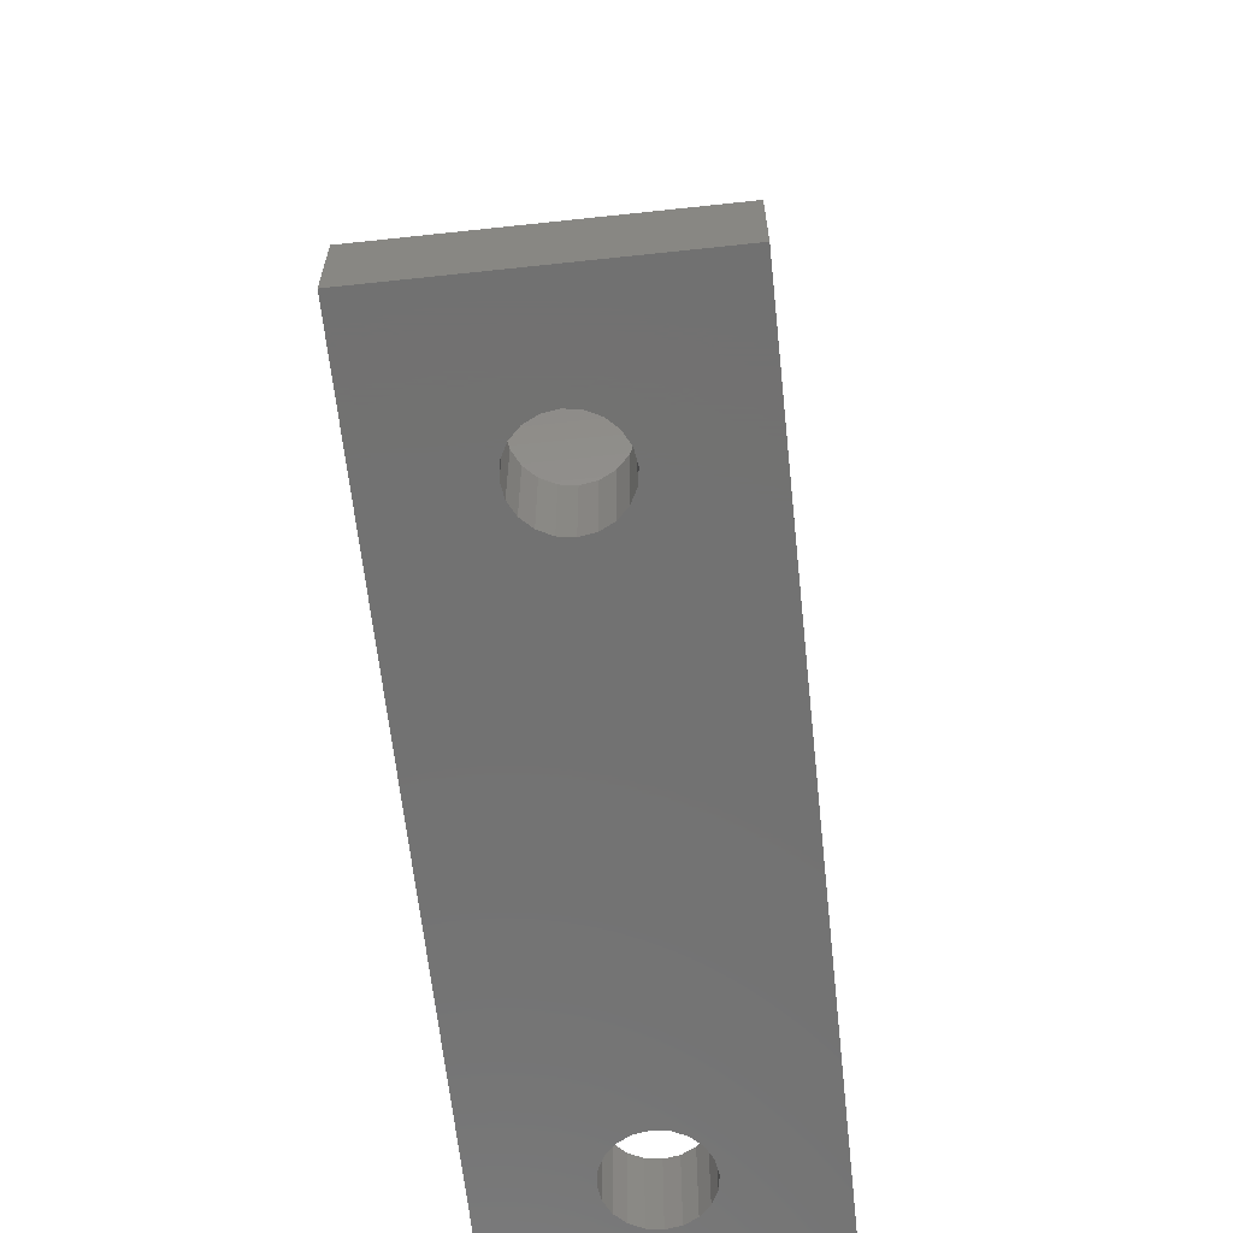
<metadata>
{"format":"stl","ext":"stl","renderer":"f3d","projection":"perspective","resolution":1024,"background":"white","views":[{"elev":-63.9,"azim":6.2,"up":"+Z"}]}
</metadata>
<code>
# stl→obj: 466 verts, 944 faces
v -0.4944 -0.5 20.54
v 0 -2.65 20.46
v 0 -0.5 20.46
v -0.4944 -11.52 0
v -0.4944 -11.52 3
v 0 -11.6 0
v 0 -11.6 3
v -0.4944 -2.65 20.54
v 0 -2.65 18.76
v -0.4944 -2.65 23.58
v -0.4944 -0.5 23.58
v 0 -0.5 23.66
v 0 -2.65 23.66
v 0 -2.65 25.36
v -0.4944 -8.478 0
v -0.4944 8.478 0
v 0 8.4 0
v 0 -8.4 0
v 0 -8.4 3
v -0.4944 -8.478 3
v -0.4944 0.5 20.54
v 0 0.5 20.46
v -0.4944 4 20.54
v -0.4944 0.5 23.58
v -0.4944 4 23.58
v 0 4 23.66
v 0 0.5 23.66
v -0.4944 11.52 0
v 0 11.6 0
v 0 11.6 3
v -0.4944 11.52 3
v 0 4 20.46
v -0.4944 8.478 3
v 0 8.4 3
v -0.9405 -0.5 20.77
v -0.9405 -11.29 0
v -0.9405 -11.29 3
v -0.9405 -2.65 20.77
v -0.9405 -2.65 23.35
v -0.9405 -0.5 23.35
v -0.9405 -8.706 0
v -0.9405 -8.706 3
v -0.9405 8.706 0
v -0.9405 0.5 20.77
v -0.9405 4 20.77
v -0.9405 0.5 23.35
v -0.9405 4 23.35
v -0.9405 11.29 0
v -0.9405 11.29 3
v -0.9405 8.706 3
v -1.294 -0.5 21.12
v -1.294 -0.5 23
v -1.294 -10.94 0
v -1.294 -10.94 3
v -1.294 -2.65 21.12
v -1.294 -2.65 23
v -1.294 -9.06 0
v -1.294 -9.06 3
v -1.294 9.06 0
v -1.294 0.5 21.12
v -1.294 4 21.12
v -1.294 0.5 23
v -1.294 4 23
v -1.294 10.94 0
v -1.294 10.94 3
v -1.294 9.06 3
v -1.522 -0.5 22.55
v -1.522 -10.49 0
v -1.522 -10.49 3
v -1.522 -2.65 21.57
v -1.522 -0.5 21.57
v -1.522 -2.65 22.55
v -1.522 -9.506 0
v -1.522 -9.506 3
v -1.522 9.506 0
v -1.522 0.5 21.57
v -1.522 4 21.57
v -1.522 0.5 22.55
v -1.522 4 22.55
v -1.522 10.49 0
v -1.522 10.49 3
v -1.522 9.506 3
v -1.6 -0.5 22.06
v -1.6 -10 0
v -1.6 -10 3
v -1.6 -2.65 22.06
v -1.6 0.5 22.06
v -1.6 4 22.06
v -1.6 10 0
v -1.6 10 3
v -2.858 -2.65 20.41
v -2.858 -2.65 23.71
v 0 -4 18.76
v -2.858 -4 20.41
v -2.858 -4 23.71
v 0 -4 25.36
v -5 -0.5 17
v -5 -0.5 25.82
v 5 -0.5 17
v 5 -0.5 25.82
v 5 -4 25.82
v -5 -0.5116 17
v 5 -0.5116 17
v -5 -0.5116 4
v 5 -0.5116 4
v -5 0 3.98
v 5 -1.02 4.06
v -5 -1.02 16.94
v 5 -1.02 16.94
v -5 -1.02 4.06
v 5 -1.522 4.16
v -5 -1.522 16.84
v 5 -1.522 16.84
v -5 -1.522 4.16
v 5 -2.015 4.299
v -5 -15 0
v -5 -15 3
v -5 -4.031 3
v -5 15 0
v 5 -15 0
v 5 -15 3
v -5 -2.015 16.7
v 5 -2.015 16.7
v -5 -2.015 4.299
v 5 -2.495 4.476
v -5 -2.495 16.52
v 5 -2.495 16.52
v -5 -2.495 4.476
v 5 -2.96 4.691
v -5 -2.96 16.31
v 5 -2.96 16.31
v -5 -2.96 4.691
v 5 -3.407 4.941
v -5 -3.407 16.06
v 5 -3.407 16.06
v -5 -3.407 4.941
v 5 -3.832 5.225
v -5 -3.832 15.77
v 5 -3.832 15.77
v -5 -3.832 5.225
v 5 -4.234 5.542
v -5 -4 18.02
v -5 -4 25.82
v 5 -4 18.02
v 5 -4.452 17.76
v -5 4.031 3
v 5 -4.031 3
v -5 -4.234 15.46
v 5 -4.234 15.46
v -5 -4.234 5.542
v 5 -4.61 5.89
v -5 -4.452 17.76
v 5 -5.008 17.39
v -5 -4.452 3.236
v 5 -4.452 3.236
v -5 -4.61 15.11
v 5 -4.61 15.11
v 5 -4.958 14.73
v -5 -4.61 5.89
v -5 -4.958 14.73
v 5 -5.275 14.33
v -5 -4.958 6.266
v 5 -4.958 6.266
v -5 -5.008 17.39
v 5 -5.533 16.98
v -5 -5.008 3.607
v 5 -5.008 3.607
v -5 -5.275 14.33
v 5 -5.559 13.91
v -5 -5.275 6.668
v 5 -5.275 6.668
v -5 -5.533 16.98
v 5 -6.025 16.52
v -5 -5.533 4.021
v 5 -5.533 4.021
v -5 -5.559 13.91
v 5 -5.809 13.46
v -5 -5.559 7.093
v 5 -5.559 7.093
v -5 -5.809 13.46
v 5 -6.024 13
v -5 -5.809 7.54
v 5 -5.809 7.54
v -5 -6.024 13
v 5 -6.201 12.51
v -5 -6.024 8.005
v 5 -6.024 8.005
v -5 -6.025 16.52
v -5 -6.025 4.475
v 5 -6.025 4.475
v 5 -6.479 4.967
v -5 -6.201 12.51
v 5 -6.34 12.02
v -5 -6.201 8.485
v 5 -6.201 8.485
v -5 -6.34 12.02
v 5 -6.44 11.52
v -5 -6.34 8.978
v 5 -6.34 8.978
v -5 -6.44 11.52
v 5 -6.5 11.01
v -5 -6.44 9.48
v 5 -6.44 9.48
v -5 -6.479 16.03
v 5 -6.479 16.03
v -5 -6.479 4.967
v 5 -6.893 5.492
v -5 -6.5 11.01
v 5 -6.52 10.5
v -5 -6.5 9.988
v 5 -6.5 9.988
v -5 -6.52 10.5
v -5 -6.893 15.51
v 5 -6.893 15.51
v -5 -6.893 5.492
v 5 -7.264 6.048
v -5 -7.264 14.95
v 5 -7.264 14.95
v -5 -7.264 6.048
v 5 -7.591 6.632
v -5 -7.591 14.37
v 5 -7.591 14.37
v -5 -7.591 6.632
v 5 -7.871 7.24
v -5 -7.871 13.76
v 5 -7.871 13.76
v -5 -7.871 7.24
v 5 -8.103 7.867
v -5 -8.103 13.13
v 5 -8.103 13.13
v -5 -8.103 7.867
v 5 -8.285 8.511
v -5 -8.285 12.49
v 5 -8.285 12.49
v -5 -8.285 8.511
v 5 -8.415 9.167
v -5 -8.415 11.83
v 5 -8.415 11.83
v -5 -8.415 9.167
v 5 -8.494 9.832
v -5 -8.494 11.17
v 5 -8.494 11.17
v -5 -8.494 9.832
v 5 -8.52 10.5
v -5 -8.52 10.5
v -5 0.5116 4
v 5 0 3.98
v -5 0.5 17
v -5 0.5 25.82
v -5 0.5116 17
v 5 0.5116 17
v 5 0.5 17
v -5 4 18.02
v -5 4 25.82
v 5 0.5 25.82
v -5 1.02 16.94
v 5 1.02 16.94
v -5 1.02 4.06
v 5 0.5116 4
v -5 1.522 16.84
v 5 1.522 16.84
v -5 1.522 4.16
v 5 1.02 4.06
v -5 2.015 16.7
v 5 2.015 16.7
v -5 2.015 4.299
v 5 1.522 4.16
v -5 15 3
v 5 15 0
v 5 15 3
v -5 2.495 16.52
v 5 2.495 16.52
v -5 2.495 4.476
v 5 2.015 4.299
v -5 2.96 16.31
v 5 2.96 16.31
v -5 2.96 4.691
v 5 2.495 4.476
v -5 3.407 16.06
v 5 3.407 16.06
v -5 3.407 4.941
v 5 2.96 4.691
v -5 3.832 15.77
v 5 3.832 15.77
v -5 4.452 17.76
v -5 3.832 5.225
v -5 4.452 3.236
v 5 3.407 4.941
v -5 4.234 15.46
v 5 4.234 15.46
v -5 5.008 17.39
v -5 4.234 5.542
v -5 5.008 3.607
v 5 3.832 5.225
v 5 4 18.02
v 5 4 25.82
v 5 4.452 3.236
v 5 4.031 3
v -5 4.61 15.11
v 5 4.61 15.11
v -5 5.533 16.98
v -5 4.61 5.89
v -5 5.533 4.021
v 5 4.234 5.542
v 5 4.452 17.76
v 5 5.008 3.607
v -5 4.958 14.73
v -5 6.025 16.52
v -5 4.958 6.266
v -5 6.025 4.475
v 5 4.61 5.89
v 5 4.958 6.266
v -5 5.275 14.33
v 5 4.958 14.73
v -5 6.479 16.03
v -5 5.275 6.668
v -5 6.479 4.967
v 5 5.275 6.668
v 5 5.008 17.39
v 5 5.533 4.021
v -5 5.559 13.91
v 5 5.275 14.33
v -5 6.893 15.51
v -5 5.559 7.093
v -5 6.893 5.492
v 5 5.559 7.093
v 5 5.533 16.98
v 5 6.025 4.475
v -5 5.809 13.46
v 5 5.559 13.91
v -5 7.264 14.95
v -5 5.809 7.54
v -5 7.264 6.048
v 5 5.809 7.54
v -5 6.024 13
v 5 5.809 13.46
v -5 7.591 14.37
v -5 6.024 8.005
v -5 7.591 6.632
v 5 6.024 8.005
v -5 6.201 12.51
v 5 6.024 13
v -5 7.871 13.76
v -5 6.201 8.485
v -5 7.871 7.24
v 5 6.201 8.485
v 5 6.025 16.52
v 5 6.479 16.03
v -5 6.34 12.02
v 5 6.201 12.51
v -5 8.103 13.13
v -5 6.34 8.978
v -5 8.103 7.867
v 5 6.34 8.978
v -5 6.44 11.52
v 5 6.34 12.02
v -5 8.285 12.49
v -5 6.44 9.48
v -5 8.285 8.511
v 5 6.44 9.48
v -5 6.5 11.01
v 5 6.44 11.52
v -5 8.415 11.83
v -5 6.5 9.988
v -5 8.415 9.167
v 5 6.5 9.988
v 5 6.893 15.51
v 5 6.479 4.967
v -5 6.52 10.5
v 5 6.5 11.01
v -5 8.494 11.17
v -5 8.494 9.832
v 5 6.52 10.5
v -5 8.52 10.5
v 5 7.264 14.95
v 5 6.893 5.492
v 5 7.591 14.37
v 5 7.264 6.048
v 5 7.871 13.76
v 5 7.591 6.632
v 5 8.103 13.13
v 5 7.871 7.24
v 5 8.285 12.49
v 5 8.103 7.867
v 5 8.415 11.83
v 5 8.285 8.511
v 5 8.494 11.17
v 5 8.415 9.167
v 5 8.52 10.5
v 5 8.494 9.832
v 0.4944 -0.5 20.54
v 0.4944 -2.65 20.54
v 0.4944 -0.5 23.58
v 0.4944 -11.52 0
v 0.4944 -11.52 3
v 0.9405 -2.65 20.77
v 2.858 -2.65 20.41
v 2.858 -4 20.41
v 0.4944 -2.65 23.58
v 0.9405 -2.65 23.35
v 2.858 -2.65 23.71
v 2.858 -4 23.71
v 0.4944 8.478 0
v 0.4944 -8.478 0
v 0.4944 -8.478 3
v 0.4944 0.5 20.54
v 0.4944 4 23.58
v 0.4944 0.5 23.58
v 0.4944 11.52 0
v 0.4944 11.52 3
v 0.4944 4 20.54
v 0.4944 8.478 3
v 0.9405 -0.5 20.77
v 0.9405 -0.5 23.35
v 0.9405 -11.29 0
v 0.9405 -11.29 3
v 0.9405 8.706 0
v 0.9405 -8.706 0
v 0.9405 -8.706 3
v 0.9405 0.5 20.77
v 0.9405 4 23.35
v 0.9405 0.5 23.35
v 0.9405 11.29 0
v 0.9405 11.29 3
v 0.9405 4 20.77
v 0.9405 8.706 3
v 1.294 -0.5 21.12
v 1.294 -2.65 21.12
v 1.294 -0.5 23
v 1.294 -2.65 23
v 1.294 -10.94 3
v 1.294 -10.94 0
v 1.294 9.06 0
v 1.294 -9.06 0
v 1.294 -9.06 3
v 1.294 0.5 21.12
v 1.294 0.5 23
v 1.294 10.94 0
v 1.294 10.94 3
v 1.294 4 21.12
v 1.294 4 23
v 1.294 9.06 3
v 1.522 -0.5 21.57
v 1.522 -0.5 22.55
v 1.522 -2.65 22.55
v 1.522 -10.49 3
v 1.522 -10.49 0
v 1.522 -2.65 21.57
v 1.522 9.506 0
v 1.522 -9.506 0
v 1.522 -9.506 3
v 1.522 0.5 21.57
v 1.522 4 21.57
v 1.522 0.5 22.55
v 1.522 10.49 0
v 1.522 10.49 3
v 1.522 4 22.55
v 1.522 9.506 3
v 1.6 -0.5 22.06
v 1.6 -2.65 22.06
v 1.6 -10 3
v 1.6 -10 0
v 1.6 0.5 22.06
v 1.6 4 22.06
v 1.6 10 0
v 1.6 10 3
f 1 2 3
f 4 5 6
f 5 7 6
f 8 9 2
f 8 2 1
f 10 11 12
f 10 12 13
f 10 13 14
f 15 16 17
f 15 18 19
f 15 19 20
f 15 17 18
f 21 22 23
f 24 25 26
f 24 26 27
f 28 29 30
f 28 30 31
f 23 22 32
f 16 33 17
f 33 34 17
f 35 8 1
f 36 37 4
f 37 5 4
f 38 8 35
f 38 9 8
f 39 11 10
f 39 10 14
f 39 40 11
f 41 15 20
f 41 20 42
f 41 16 15
f 41 43 16
f 44 21 45
f 46 25 24
f 46 47 25
f 48 28 31
f 48 31 49
f 45 21 23
f 43 50 16
f 50 33 16
f 51 38 35
f 52 40 39
f 53 37 36
f 53 54 37
f 55 38 51
f 56 52 39
f 57 41 58
f 57 43 41
f 57 59 43
f 58 41 42
f 60 44 61
f 62 63 46
f 64 48 65
f 65 48 49
f 61 44 45
f 63 47 46
f 59 50 43
f 59 66 50
f 67 52 56
f 68 54 53
f 68 69 54
f 70 51 71
f 70 55 51
f 72 67 56
f 73 57 74
f 73 59 57
f 73 75 59
f 74 57 58
f 76 60 61
f 76 61 77
f 78 79 62
f 80 64 81
f 81 64 65
f 79 63 62
f 75 66 59
f 75 82 66
f 83 67 72
f 84 69 68
f 84 73 85
f 84 85 69
f 85 73 74
f 86 71 83
f 86 70 71
f 86 83 72
f 87 76 77
f 87 77 88
f 87 88 78
f 89 80 90
f 89 82 75
f 89 90 82
f 90 80 81
f 88 79 78
f 91 38 55
f 91 55 70
f 91 70 86
f 91 86 92
f 91 9 38
f 91 93 9
f 92 39 14
f 92 56 39
f 92 72 56
f 92 86 72
f 94 91 95
f 94 93 91
f 95 91 92
f 95 92 14
f 95 14 96
f 97 1 3
f 97 35 1
f 97 51 35
f 97 71 51
f 97 83 71
f 97 98 83
f 97 3 99
f 98 11 40
f 98 40 52
f 98 52 67
f 98 67 83
f 98 12 11
f 98 100 12
f 98 101 100
f 102 97 99
f 102 98 97
f 102 99 103
f 104 105 106
f 104 107 105
f 108 102 103
f 108 103 109
f 110 107 104
f 110 111 107
f 112 108 109
f 112 109 113
f 114 111 110
f 114 115 111
f 116 4 6
f 116 36 4
f 116 53 36
f 116 68 53
f 116 73 84
f 116 75 73
f 116 84 68
f 116 117 118
f 116 118 119
f 116 119 75
f 116 6 120
f 116 120 121
f 116 121 117
f 117 5 37
f 117 37 54
f 117 54 69
f 117 69 85
f 117 85 118
f 117 7 5
f 117 121 7
f 122 112 113
f 122 113 123
f 124 115 114
f 124 125 115
f 126 122 123
f 126 123 127
f 128 125 124
f 128 129 125
f 130 126 127
f 130 127 131
f 132 129 128
f 132 133 129
f 134 130 131
f 134 131 135
f 136 133 132
f 136 137 133
f 138 134 135
f 138 135 139
f 140 137 136
f 140 141 137
f 142 94 143
f 142 98 102
f 142 102 108
f 142 108 112
f 142 112 122
f 142 122 126
f 142 126 130
f 142 130 134
f 142 134 138
f 142 143 98
f 142 93 94
f 142 144 93
f 142 145 144
f 143 94 95
f 143 95 96
f 143 96 101
f 143 101 98
f 118 20 19
f 118 42 20
f 118 58 42
f 118 74 58
f 118 85 74
f 118 104 106
f 118 110 104
f 118 114 110
f 118 124 114
f 118 128 124
f 118 132 128
f 118 136 132
f 118 106 146
f 118 146 119
f 118 19 147
f 148 138 139
f 148 139 149
f 150 141 140
f 150 151 141
f 152 142 138
f 152 145 142
f 152 153 145
f 154 136 118
f 154 140 136
f 154 118 147
f 154 147 155
f 156 148 149
f 156 149 157
f 156 157 158
f 159 151 150
f 160 156 158
f 160 158 161
f 162 151 159
f 162 163 151
f 164 138 148
f 164 152 138
f 164 153 152
f 164 165 153
f 166 140 154
f 166 150 140
f 166 154 155
f 166 155 167
f 168 160 161
f 168 161 169
f 170 163 162
f 170 171 163
f 172 148 156
f 172 164 148
f 172 165 164
f 172 173 165
f 174 150 166
f 174 159 150
f 174 166 167
f 174 167 175
f 176 168 169
f 176 169 177
f 178 171 170
f 178 179 171
f 180 176 177
f 180 177 181
f 182 179 178
f 182 183 179
f 184 180 181
f 184 181 185
f 186 183 182
f 186 187 183
f 188 156 160
f 188 172 156
f 188 173 172
f 189 159 174
f 189 162 159
f 189 174 175
f 189 175 190
f 189 190 191
f 192 184 185
f 192 185 193
f 194 187 186
f 194 195 187
f 196 192 193
f 196 193 197
f 198 195 194
f 198 199 195
f 200 196 197
f 200 197 201
f 202 199 198
f 202 203 199
f 204 160 168
f 204 188 160
f 204 173 188
f 204 205 173
f 206 162 189
f 206 170 162
f 206 189 191
f 206 191 207
f 208 200 201
f 208 201 209
f 210 203 202
f 210 211 203
f 212 208 209
f 212 211 210
f 212 209 211
f 213 168 176
f 213 204 168
f 213 205 204
f 213 214 205
f 215 170 206
f 215 178 170
f 215 206 207
f 215 207 216
f 217 176 180
f 217 213 176
f 217 214 213
f 217 218 214
f 219 178 215
f 219 182 178
f 219 215 216
f 219 216 220
f 221 180 184
f 221 217 180
f 221 218 217
f 221 222 218
f 223 182 219
f 223 186 182
f 223 219 220
f 223 220 224
f 225 184 192
f 225 221 184
f 225 222 221
f 225 226 222
f 227 186 223
f 227 194 186
f 227 223 224
f 227 224 228
f 229 192 196
f 229 225 192
f 229 226 225
f 229 230 226
f 231 194 227
f 231 198 194
f 231 227 228
f 231 228 232
f 233 196 200
f 233 229 196
f 233 230 229
f 233 234 230
f 235 198 231
f 235 202 198
f 235 231 232
f 235 232 236
f 237 200 208
f 237 233 200
f 237 234 233
f 237 238 234
f 239 202 235
f 239 210 202
f 239 235 236
f 239 236 240
f 241 208 212
f 241 237 208
f 241 238 237
f 241 242 238
f 243 210 239
f 243 212 210
f 243 239 240
f 243 240 244
f 245 212 243
f 245 241 212
f 245 243 244
f 245 242 241
f 245 244 242
f 106 246 146
f 106 105 247
f 106 247 246
f 248 21 44
f 248 44 60
f 248 60 76
f 248 76 87
f 248 87 249
f 248 249 250
f 248 250 251
f 248 22 21
f 248 252 22
f 248 251 252
f 249 24 27
f 249 46 24
f 249 62 46
f 249 78 62
f 249 87 78
f 249 253 250
f 249 254 253
f 249 27 255
f 249 255 254
f 250 256 257
f 250 253 256
f 250 257 251
f 246 258 146
f 246 247 259
f 246 259 258
f 256 260 261
f 256 253 260
f 256 261 257
f 258 262 146
f 258 259 263
f 258 263 262
f 260 264 265
f 260 253 264
f 260 265 261
f 262 266 146
f 262 263 267
f 262 267 266
f 119 28 48
f 119 48 64
f 119 64 80
f 119 80 89
f 119 89 75
f 119 268 269
f 119 29 28
f 119 269 29
f 268 31 30
f 268 49 31
f 268 65 49
f 268 81 65
f 268 90 81
f 268 30 270
f 268 270 269
f 264 271 272
f 264 253 271
f 264 272 265
f 266 273 146
f 266 267 274
f 266 274 273
f 271 275 276
f 271 253 275
f 271 276 272
f 273 277 146
f 273 274 278
f 273 278 277
f 275 279 280
f 275 253 279
f 275 280 276
f 277 281 146
f 277 278 282
f 277 282 281
f 279 283 284
f 279 253 285
f 279 285 283
f 279 284 280
f 281 286 287
f 281 287 146
f 281 282 288
f 281 288 286
f 283 289 290
f 283 285 291
f 283 291 289
f 283 290 284
f 286 292 293
f 286 293 287
f 286 288 294
f 286 294 292
f 253 23 32
f 253 45 23
f 253 61 45
f 253 77 61
f 253 88 77
f 253 254 88
f 253 32 295
f 253 295 285
f 254 25 47
f 254 47 63
f 254 63 79
f 254 79 88
f 254 26 25
f 254 255 296
f 254 296 26
f 146 33 50
f 146 50 66
f 146 66 82
f 146 82 90
f 146 90 268
f 146 268 119
f 146 287 297
f 146 34 33
f 146 298 34
f 146 297 298
f 289 299 300
f 289 291 301
f 289 301 299
f 289 300 290
f 292 302 303
f 292 303 293
f 292 294 304
f 292 304 302
f 285 295 305
f 285 305 291
f 287 293 306
f 287 306 297
f 299 307 300
f 299 301 308
f 299 308 307
f 302 309 310
f 302 310 303
f 302 304 311
f 302 311 312
f 302 312 309
f 307 313 314
f 307 308 315
f 307 315 313
f 307 314 300
f 309 316 317
f 309 317 310
f 309 312 318
f 309 318 316
f 291 305 319
f 291 319 301
f 293 303 320
f 293 320 306
f 313 321 322
f 313 315 323
f 313 323 321
f 313 322 314
f 316 324 325
f 316 325 317
f 316 318 326
f 316 326 324
f 301 319 327
f 301 327 308
f 303 310 328
f 303 328 320
f 321 329 330
f 321 323 331
f 321 331 329
f 321 330 322
f 324 332 333
f 324 333 325
f 324 326 334
f 324 334 332
f 329 335 336
f 329 331 337
f 329 337 335
f 329 336 330
f 332 338 339
f 332 339 333
f 332 334 340
f 332 340 338
f 335 341 342
f 335 337 343
f 335 343 341
f 335 342 336
f 338 344 345
f 338 345 339
f 338 340 346
f 338 346 344
f 308 327 347
f 308 347 348
f 308 348 315
f 310 317 328
f 341 349 350
f 341 343 351
f 341 351 349
f 341 350 342
f 344 352 353
f 344 353 345
f 344 346 354
f 344 354 352
f 349 355 356
f 349 351 357
f 349 357 355
f 349 356 350
f 352 358 359
f 352 359 353
f 352 354 360
f 352 360 358
f 355 361 362
f 355 357 363
f 355 363 361
f 355 362 356
f 358 364 365
f 358 365 359
f 358 360 366
f 358 366 364
f 315 348 367
f 315 367 323
f 317 325 368
f 317 368 328
f 361 369 370
f 361 363 371
f 361 371 369
f 361 370 362
f 364 369 372
f 364 372 365
f 364 366 373
f 364 373 369
f 369 371 374
f 369 374 372
f 369 373 370
f 323 367 375
f 323 375 331
f 325 333 376
f 325 376 368
f 331 375 377
f 331 377 337
f 333 339 378
f 333 378 376
f 337 377 379
f 337 379 343
f 339 345 380
f 339 380 378
f 343 379 381
f 343 381 351
f 345 353 382
f 345 382 380
f 351 381 383
f 351 383 357
f 353 359 384
f 353 384 382
f 357 383 385
f 357 385 363
f 359 365 386
f 359 386 384
f 363 385 387
f 363 387 371
f 365 372 388
f 365 388 386
f 371 387 389
f 371 389 374
f 372 374 390
f 372 390 388
f 374 389 390
f 3 391 99
f 3 392 391
f 12 100 393
f 6 7 394
f 6 394 120
f 7 395 394
f 7 121 395
f 9 392 2
f 9 396 392
f 9 397 396
f 9 398 397
f 2 392 3
f 13 12 393
f 13 393 399
f 13 399 14
f 14 399 400
f 14 400 401
f 93 398 9
f 93 144 398
f 96 14 401
f 96 401 402
f 96 402 101
f 18 17 403
f 18 404 405
f 18 405 19
f 18 403 404
f 19 405 147
f 22 406 32
f 22 252 406
f 27 26 407
f 27 408 255
f 27 407 408
f 29 409 410
f 29 410 30
f 29 269 409
f 30 410 270
f 32 406 411
f 32 411 295
f 26 296 407
f 17 34 403
f 34 412 403
f 34 298 412
f 391 413 99
f 391 396 413
f 393 100 414
f 394 395 415
f 394 415 120
f 395 416 415
f 395 121 416
f 392 396 391
f 399 393 414
f 399 414 400
f 404 403 417
f 404 418 419
f 404 419 405
f 404 417 418
f 405 419 147
f 406 420 411
f 406 252 420
f 408 407 421
f 408 422 255
f 408 421 422
f 409 423 424
f 409 424 410
f 409 269 423
f 410 424 270
f 411 420 425
f 411 425 295
f 407 296 421
f 403 412 417
f 412 426 417
f 412 298 426
f 413 427 99
f 413 428 427
f 414 429 430
f 414 100 429
f 415 416 431
f 415 432 120
f 415 431 432
f 416 121 431
f 396 428 413
f 396 397 428
f 400 414 430
f 400 430 401
f 418 417 433
f 418 434 419
f 418 433 434
f 419 434 435
f 419 435 147
f 420 436 425
f 420 252 436
f 422 421 437
f 422 437 255
f 423 438 424
f 423 269 438
f 424 438 439
f 424 439 270
f 425 436 440
f 425 440 295
f 421 441 437
f 421 296 441
f 417 426 442
f 417 442 433
f 426 298 442
f 427 443 99
f 429 444 445
f 429 100 444
f 432 431 446
f 432 447 120
f 432 446 447
f 431 121 446
f 428 443 427
f 428 448 443
f 428 397 448
f 430 429 445
f 430 445 401
f 434 433 449
f 434 450 435
f 434 449 450
f 435 450 451
f 435 451 147
f 436 452 453
f 436 453 440
f 436 252 452
f 437 441 454
f 437 454 255
f 438 455 439
f 438 269 455
f 439 455 456
f 439 456 270
f 440 453 295
f 441 457 454
f 441 296 457
f 433 442 458
f 433 458 449
f 442 298 458
f 443 459 99
f 444 459 460
f 444 100 459
f 447 446 461
f 447 462 120
f 447 461 462
f 446 121 461
f 448 459 443
f 448 460 459
f 448 397 460
f 445 444 460
f 445 460 401
f 450 449 269
f 450 462 451
f 450 120 462
f 450 269 120
f 451 462 461
f 451 461 147
f 452 463 464
f 452 464 453
f 452 252 463
f 454 457 463
f 454 463 255
f 455 465 456
f 455 269 465
f 456 465 466
f 456 466 270
f 453 464 295
f 457 464 463
f 457 296 464
f 449 458 466
f 449 465 269
f 449 466 465
f 458 298 466
f 459 100 99
f 461 121 147
f 460 397 401
f 463 252 255
f 466 298 270
f 464 296 295
f 398 401 397
f 398 402 401
f 398 144 101
f 398 101 402
f 103 99 100
f 120 147 121
f 120 269 147
f 144 100 101
f 144 103 100
f 144 109 103
f 144 113 109
f 144 123 113
f 144 127 123
f 144 131 127
f 144 135 131
f 147 105 107
f 147 107 111
f 147 111 115
f 147 115 125
f 147 125 129
f 147 129 133
f 147 247 105
f 147 269 298
f 147 298 247
f 145 135 144
f 145 139 135
f 155 133 137
f 155 147 133
f 153 139 145
f 153 149 139
f 167 137 141
f 167 155 137
f 165 149 153
f 165 157 149
f 175 141 151
f 175 167 141
f 173 157 165
f 173 158 157
f 190 151 163
f 190 175 151
f 205 158 173
f 205 161 158
f 191 163 171
f 191 190 163
f 214 161 205
f 214 169 161
f 207 171 179
f 207 191 171
f 218 169 214
f 218 177 169
f 216 179 183
f 216 207 179
f 222 177 218
f 222 181 177
f 220 183 187
f 220 216 183
f 226 181 222
f 226 185 181
f 224 187 195
f 224 220 187
f 230 185 226
f 230 193 185
f 228 195 199
f 228 224 195
f 234 193 230
f 234 197 193
f 232 199 203
f 232 228 199
f 238 197 234
f 238 201 197
f 236 203 211
f 236 232 203
f 242 201 238
f 242 209 201
f 240 211 209
f 240 236 211
f 244 209 242
f 244 240 209
f 247 298 259
f 252 251 255
f 255 251 295
f 255 295 296
f 251 257 295
f 259 298 263
f 257 261 295
f 263 298 267
f 261 265 295
f 267 298 274
f 265 272 295
f 274 298 278
f 272 276 295
f 278 298 282
f 276 280 295
f 282 298 288
f 280 284 305
f 280 305 295
f 288 298 297
f 288 297 294
f 284 290 319
f 284 319 305
f 294 297 306
f 294 306 304
f 298 269 270
f 290 300 327
f 290 327 319
f 304 306 320
f 304 320 311
f 300 314 347
f 300 347 327
f 311 320 328
f 311 328 312
f 314 322 348
f 314 348 347
f 312 328 368
f 312 368 318
f 322 330 367
f 322 367 348
f 318 368 376
f 318 376 326
f 330 336 375
f 330 375 367
f 326 376 378
f 326 378 334
f 336 342 377
f 336 377 375
f 334 378 380
f 334 380 340
f 342 350 379
f 342 379 377
f 340 380 382
f 340 382 346
f 350 356 381
f 350 381 379
f 346 382 384
f 346 384 354
f 356 362 383
f 356 383 381
f 354 384 386
f 354 386 360
f 362 370 385
f 362 385 383
f 360 386 388
f 360 388 366
f 370 373 387
f 370 387 385
f 366 388 390
f 366 390 373
f 373 390 389
f 373 389 387

</code>
